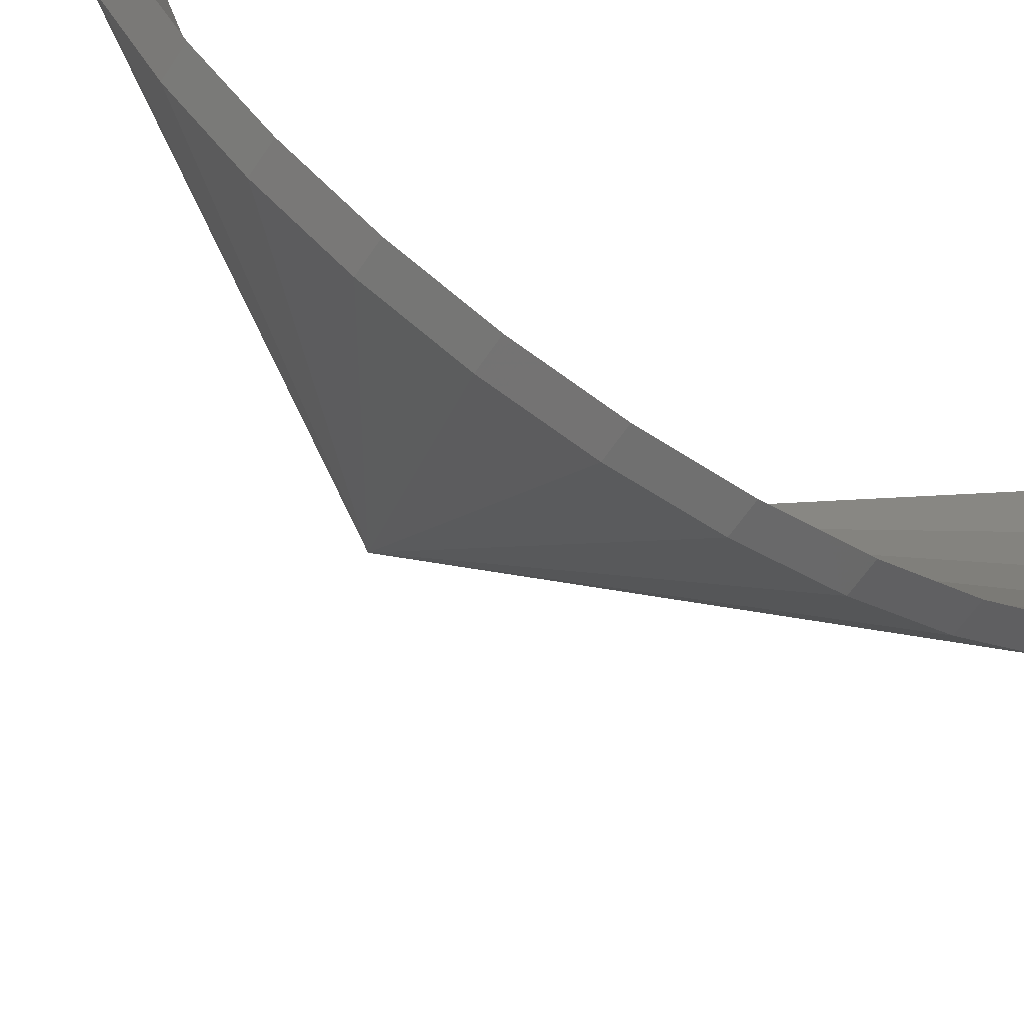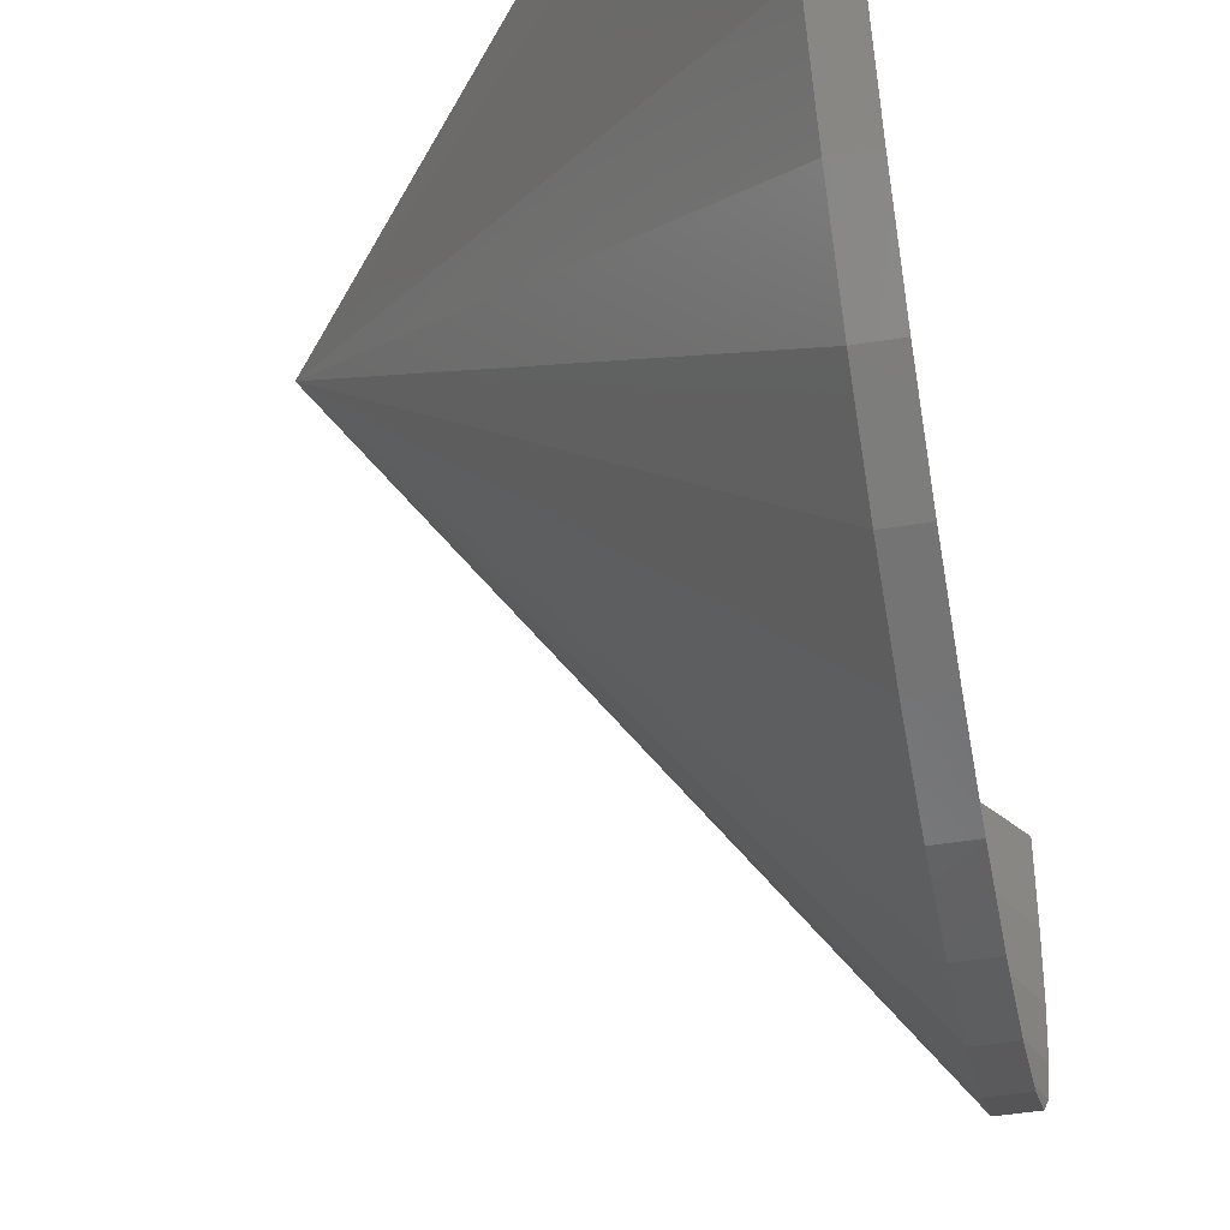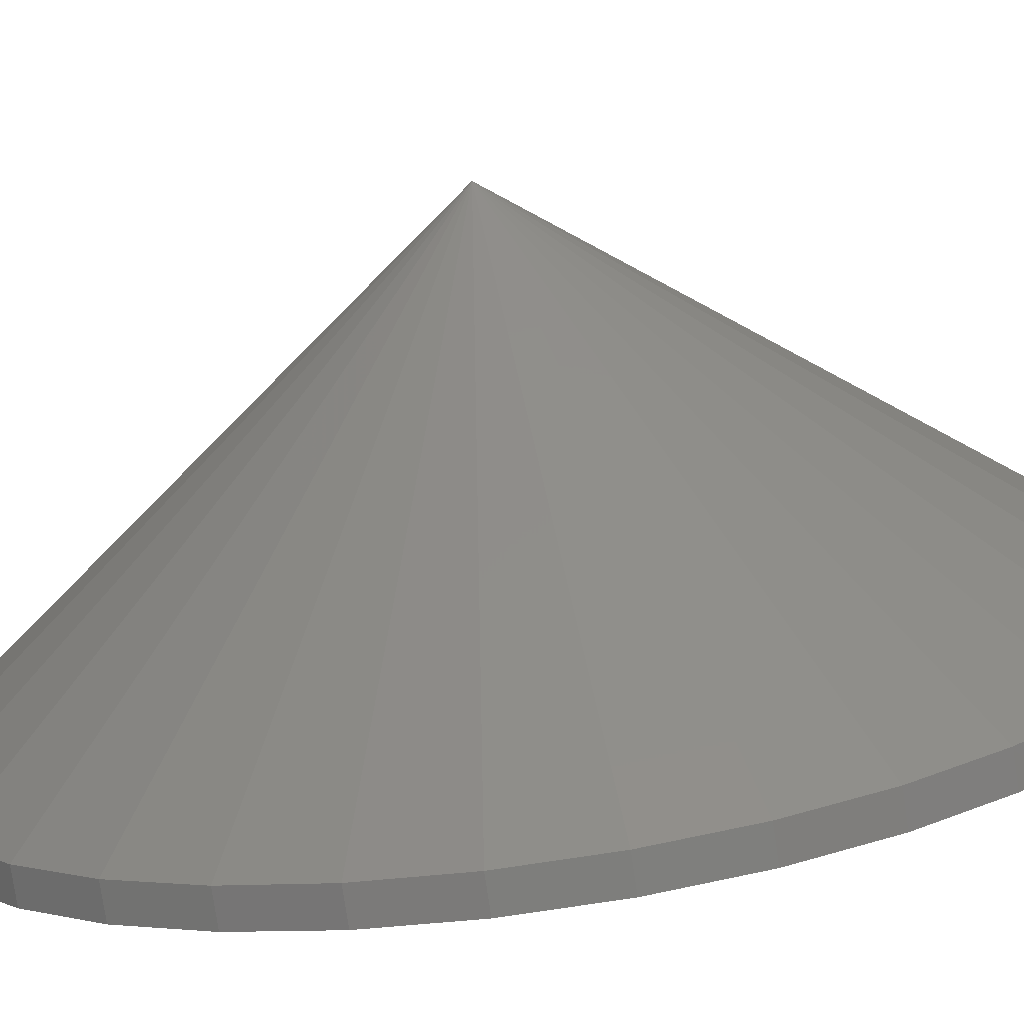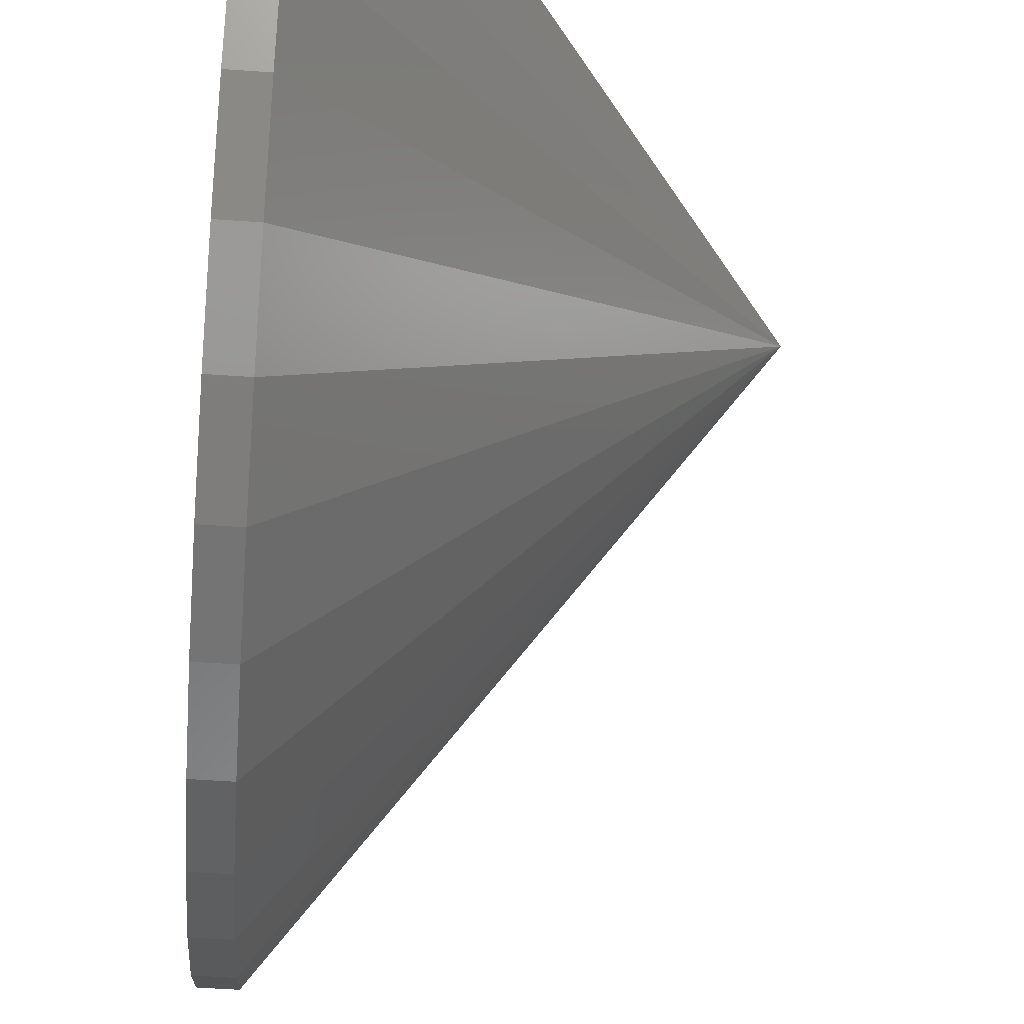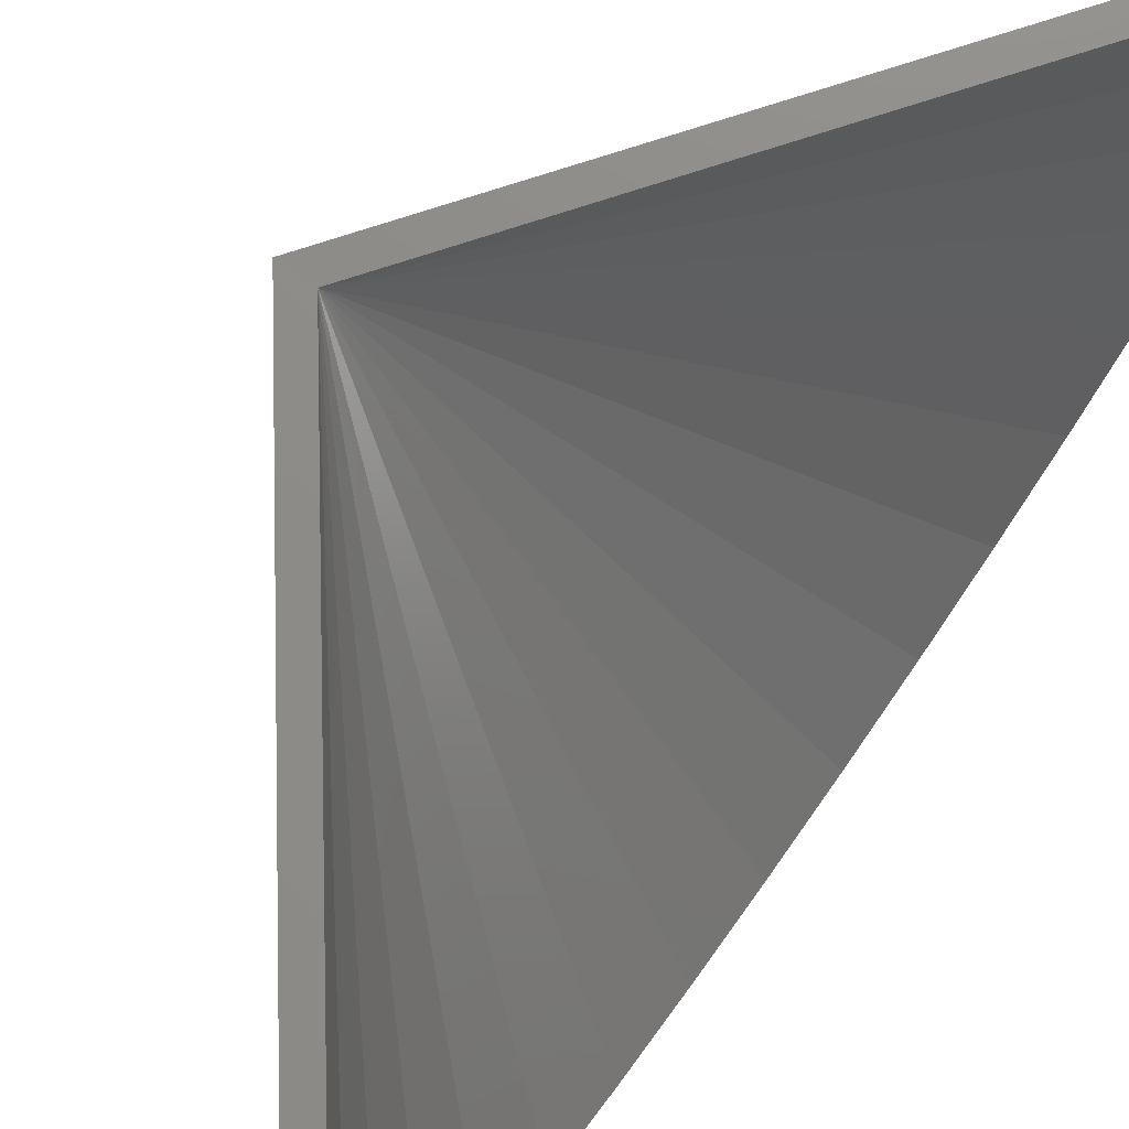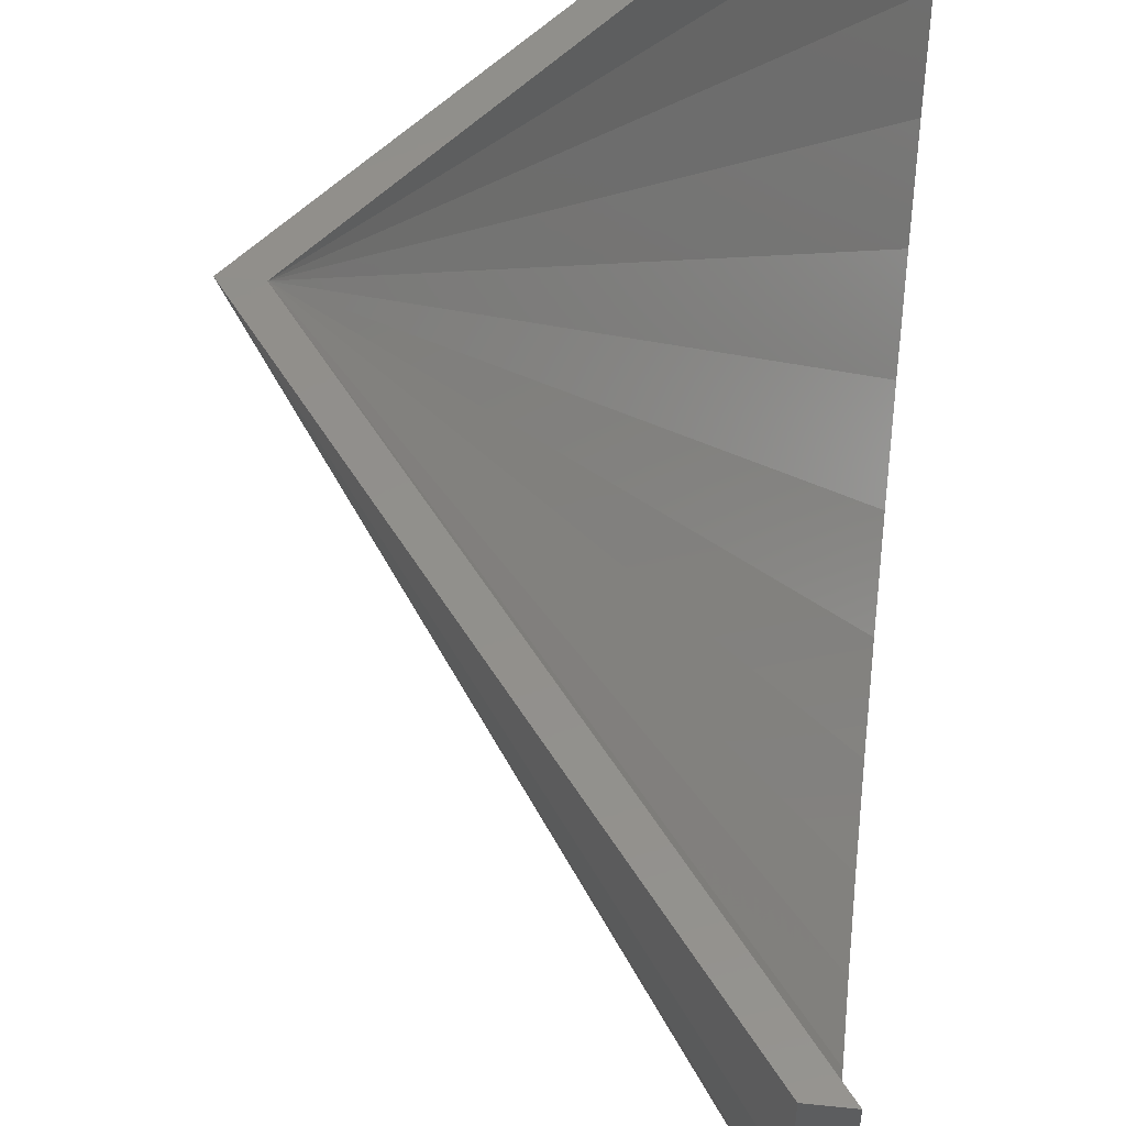
<metadata>
{"format":"stl","ext":"stl","renderer":"f3d","projection":"perspective","resolution":1024,"background":"white","views":[{"elev":-61.6,"azim":56.5,"up":"+Y"},{"elev":-45.7,"azim":10.4,"up":"+Y"},{"elev":-77.9,"azim":-81.5,"up":"+Y"},{"elev":-56.2,"azim":175.8,"up":"+Y"},{"elev":75.6,"azim":35.2,"up":"+Y"},{"elev":53.3,"azim":6.4,"up":"+Y"}]}
</metadata>
<code>
# stl→obj: 38 verts, 72 faces
v -0.04885 0.00924 1.5
v -0.00148 0.00924 1.5
v -0.6094 -6.163e-33 0.75
v -0.562 5.259e-18 0.75
v -0.04885 -2.104e-17 2.22e-16
v -0.00148 -1.578e-17 0
v -0.00148 -0.1293 1.489
v -0.00148 -0.2633 1.452
v -0.00148 -0.3883 1.392
v -0.00148 -0.5 1.309
v -0.00148 -0.5946 1.207
v -0.00148 -0.6687 1.09
v -0.00148 -0.7199 0.9605
v -0.00148 -0.7463 0.8241
v -0.00148 -0.7472 0.6851
v -0.00148 -0.7224 0.5484
v -0.00148 -0.6728 0.4186
v -0.00148 -0.6001 0.3002
v -0.00148 -0.5069 0.1972
v -0.00148 -0.3962 0.1132
v -0.00148 -0.2719 0.05104
v -0.00148 -0.1383 0.01287
v -0.04885 -0.1293 1.489
v -0.04885 -0.2633 1.452
v -0.04885 -0.3883 1.392
v -0.04885 -0.5 1.309
v -0.04885 -0.5946 1.207
v -0.04885 -0.6687 1.09
v -0.04885 -0.7199 0.9605
v -0.04885 -0.7463 0.8241
v -0.04885 -0.7472 0.6851
v -0.04885 -0.7224 0.5484
v -0.04885 -0.6728 0.4186
v -0.04885 -0.6001 0.3002
v -0.04885 -0.5069 0.1972
v -0.04885 -0.3962 0.1132
v -0.04885 -0.2719 0.05104
v -0.04885 -0.1383 0.01287
f 1 2 3
f 3 2 4
f 5 3 6
f 6 3 4
f 4 2 7
f 4 7 8
f 4 8 9
f 4 9 10
f 4 10 11
f 4 11 12
f 4 12 13
f 4 13 14
f 4 14 15
f 4 15 16
f 4 16 17
f 4 17 18
f 4 18 19
f 4 19 20
f 4 20 21
f 4 21 22
f 4 22 6
f 2 1 7
f 7 1 23
f 7 23 8
f 8 23 24
f 8 24 9
f 9 24 25
f 9 25 10
f 10 25 26
f 10 26 11
f 11 26 27
f 11 27 12
f 12 27 28
f 12 28 13
f 13 28 29
f 13 29 14
f 14 29 30
f 14 30 15
f 15 30 31
f 15 31 16
f 16 31 32
f 16 32 17
f 17 32 33
f 17 33 18
f 18 33 34
f 18 34 19
f 19 34 35
f 19 35 20
f 20 35 36
f 20 36 21
f 21 36 37
f 21 37 22
f 22 37 38
f 22 38 6
f 6 38 5
f 3 5 38
f 3 38 37
f 3 37 36
f 3 36 35
f 3 35 34
f 3 34 33
f 3 33 32
f 3 32 31
f 3 31 30
f 3 30 29
f 3 29 28
f 3 28 27
f 3 27 26
f 3 26 25
f 3 25 24
f 3 24 23
f 3 23 1

</code>
